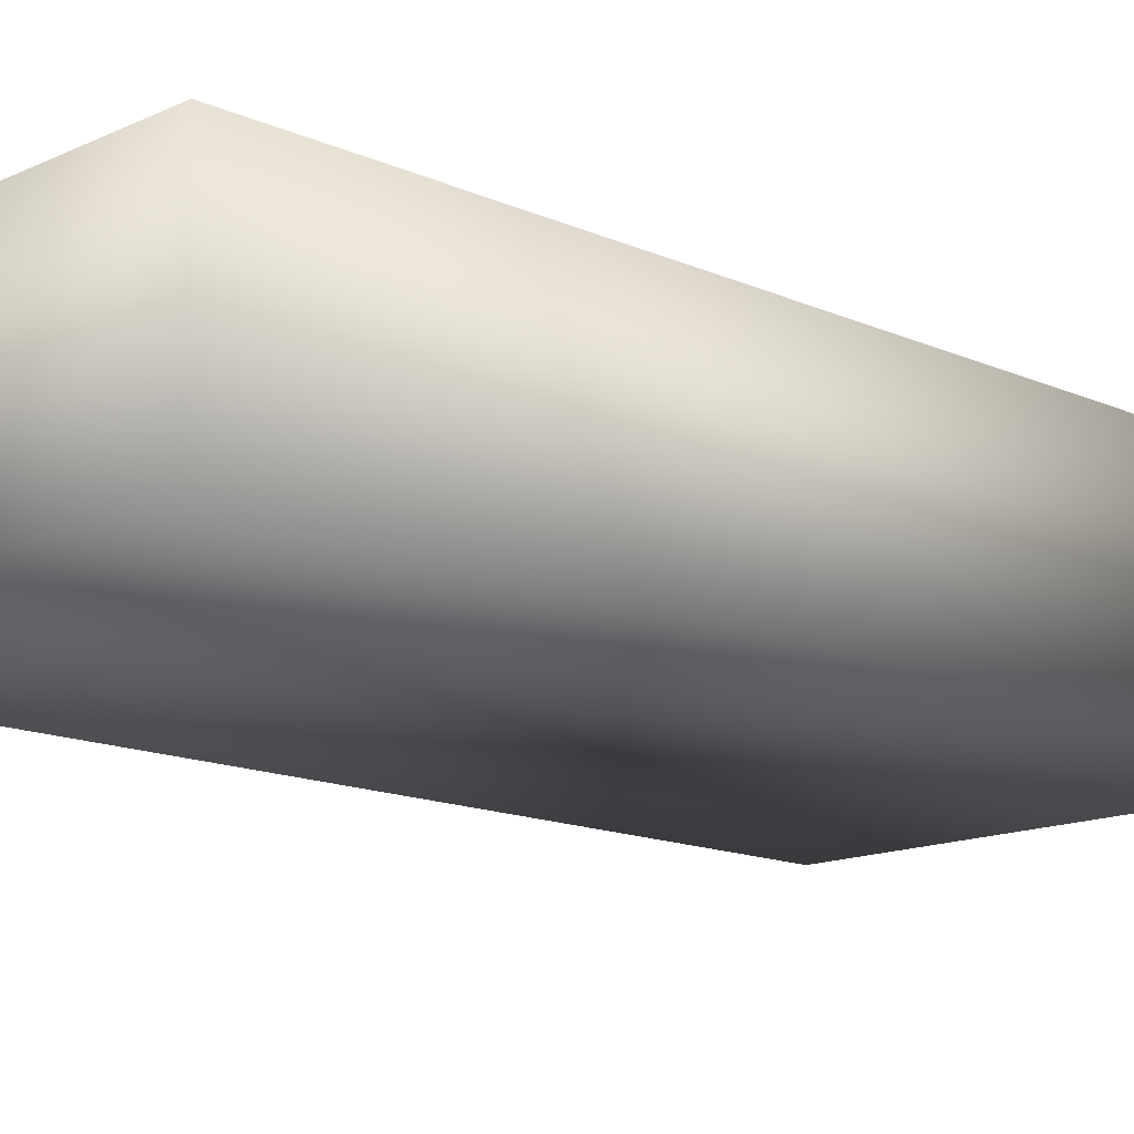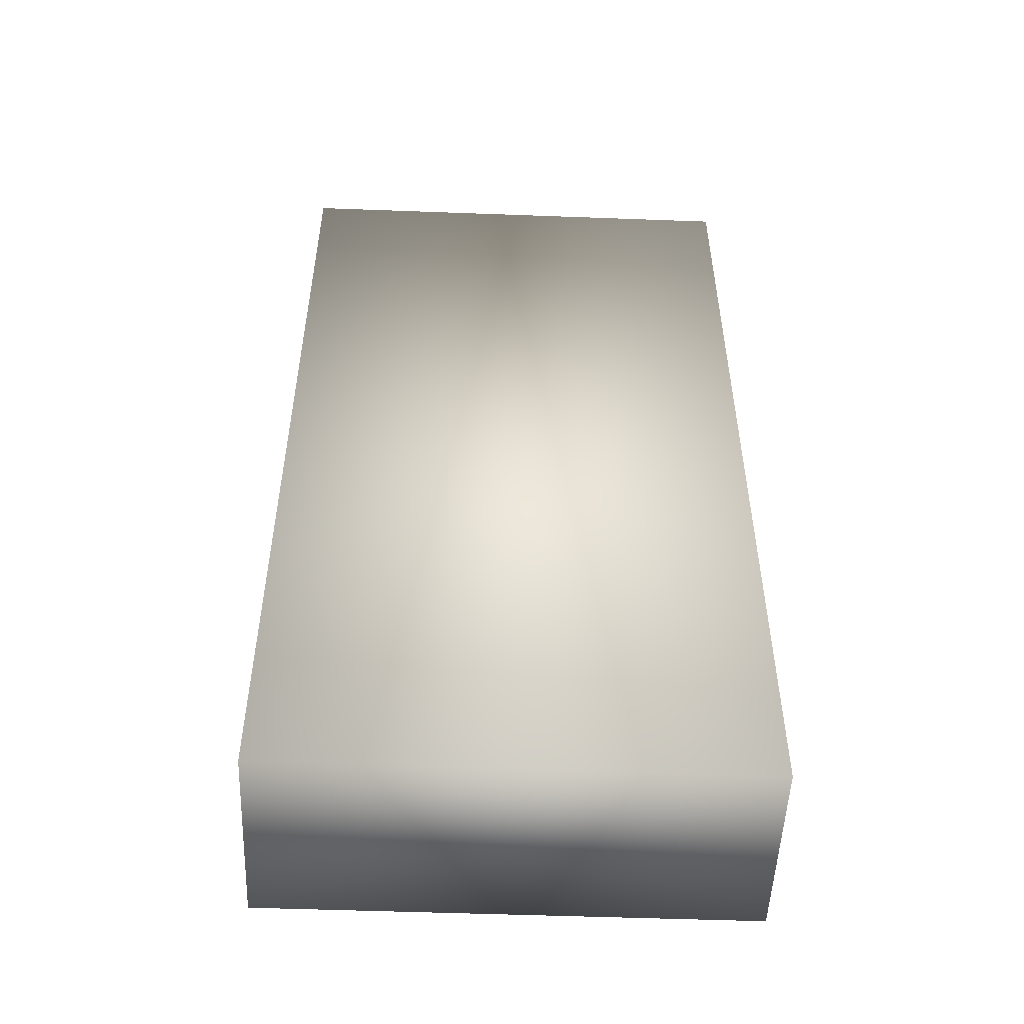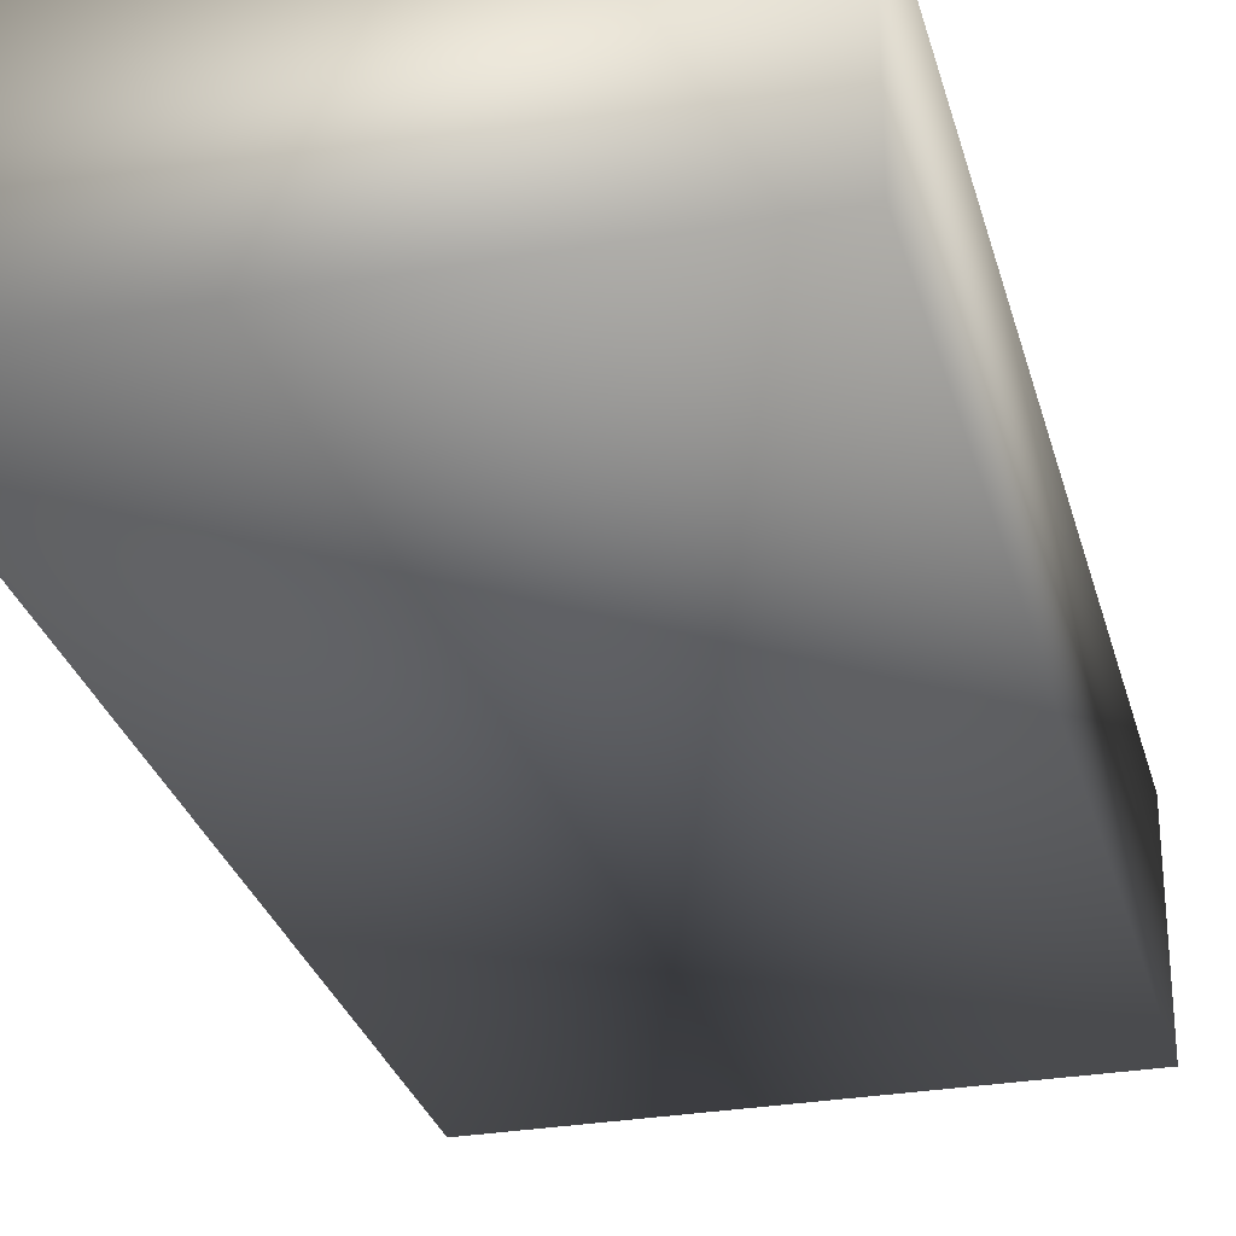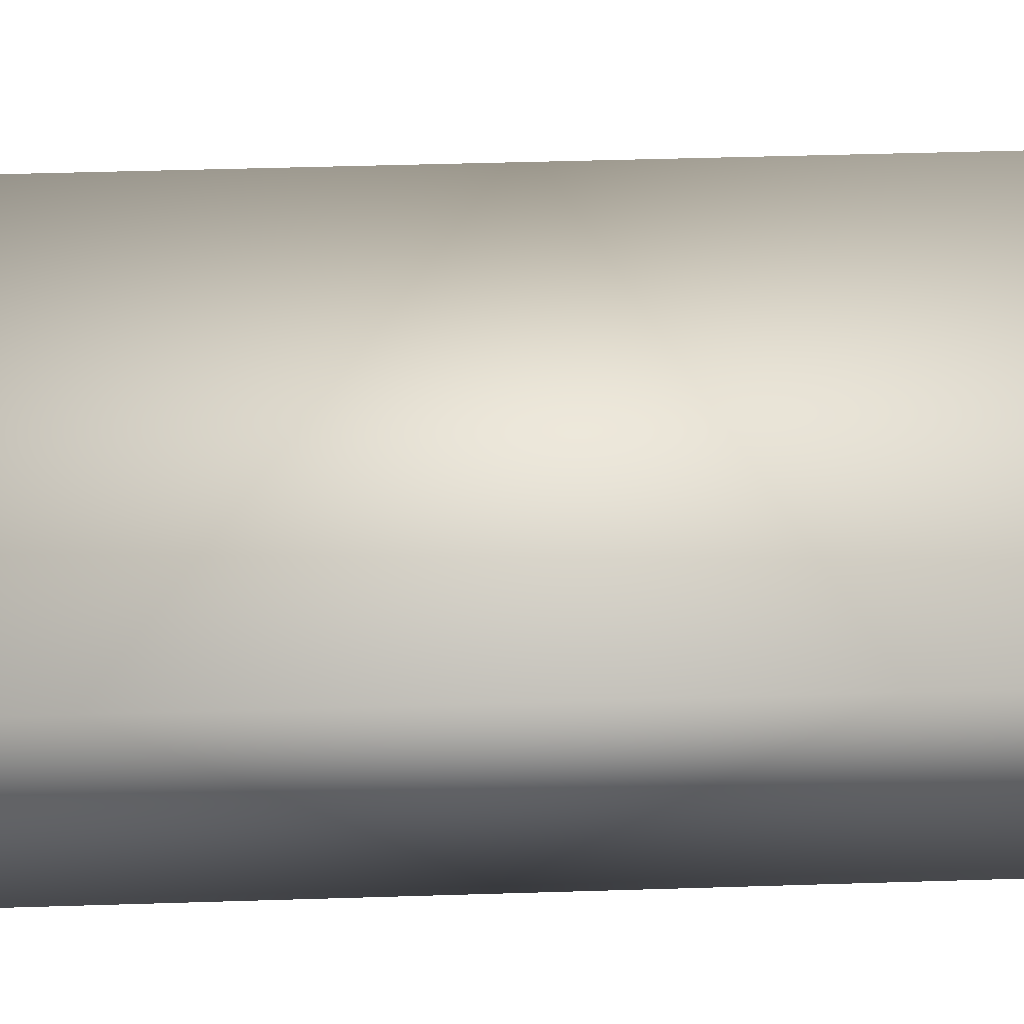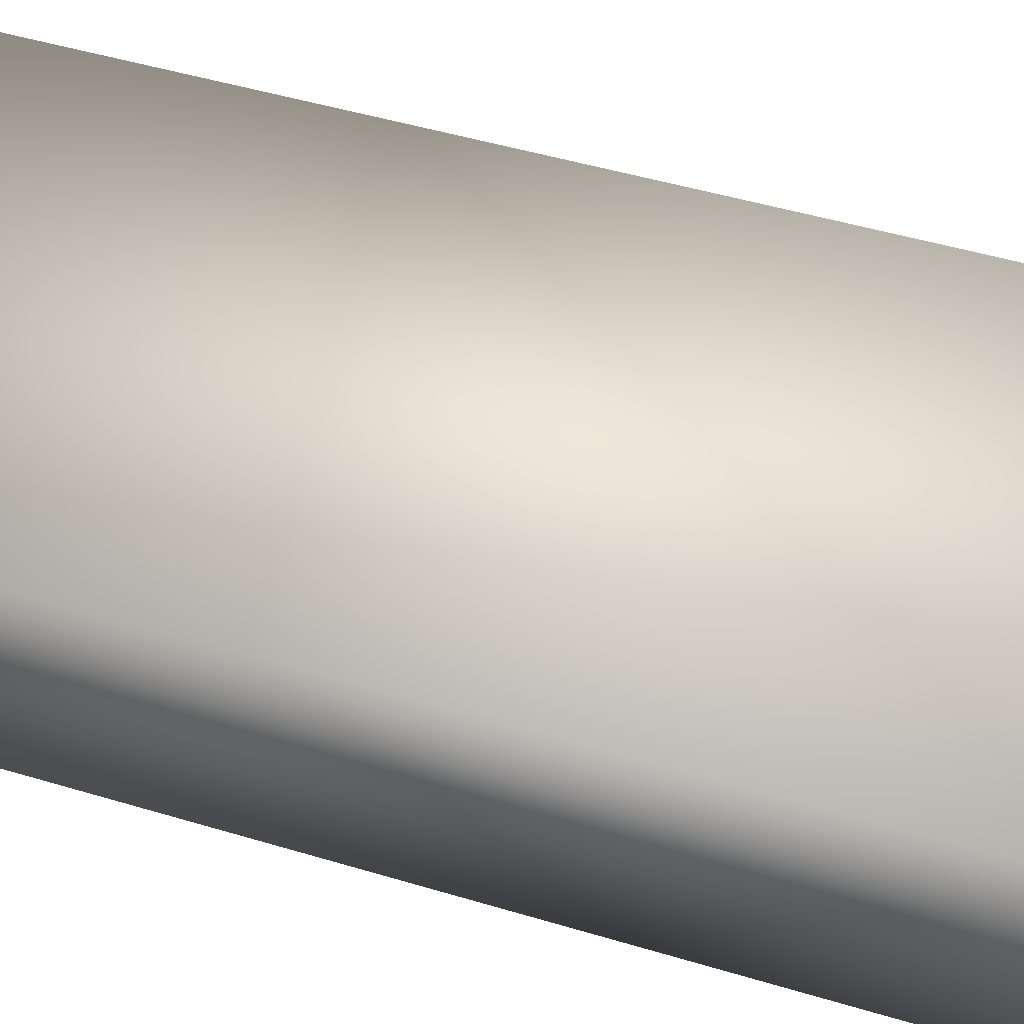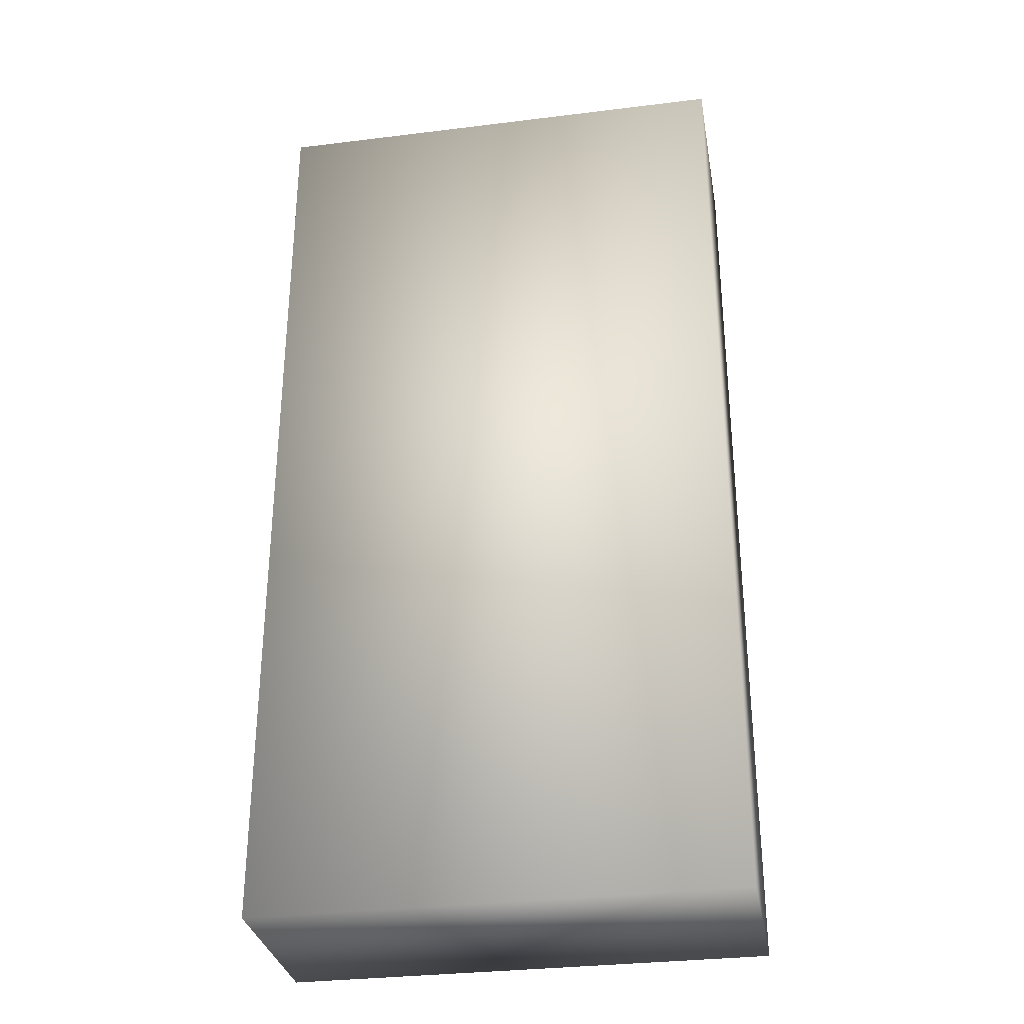
<metadata>
{"format":"obj","ext":"obj","renderer":"f3d","projection":"perspective","resolution":1024,"background":"white","views":[{"elev":-14.3,"azim":-134.4,"up":"+Y"},{"elev":-51.7,"azim":177.7,"up":"+Z"},{"elev":-29.4,"azim":14.5,"up":"+Y"},{"elev":47.6,"azim":-92.0,"up":"+Y"},{"elev":48.3,"azim":-71.4,"up":"+Y"},{"elev":-31.7,"azim":9.9,"up":"+Z"}]}
</metadata>
<code>
o wall_high
v 2 0.4 0
v 2 -0.4 0
v 0 -0.4 0
v 0 0.4 0
v 2 0.4 4
v 0 0.4 4
v 0 -0.4 4
v 2 -0.4 4
f 1 2 3 4
f 5 6 7 8
f 1 5 8 2
f 2 8 7 3
f 3 7 6 4
f 5 1 4 6

</code>
